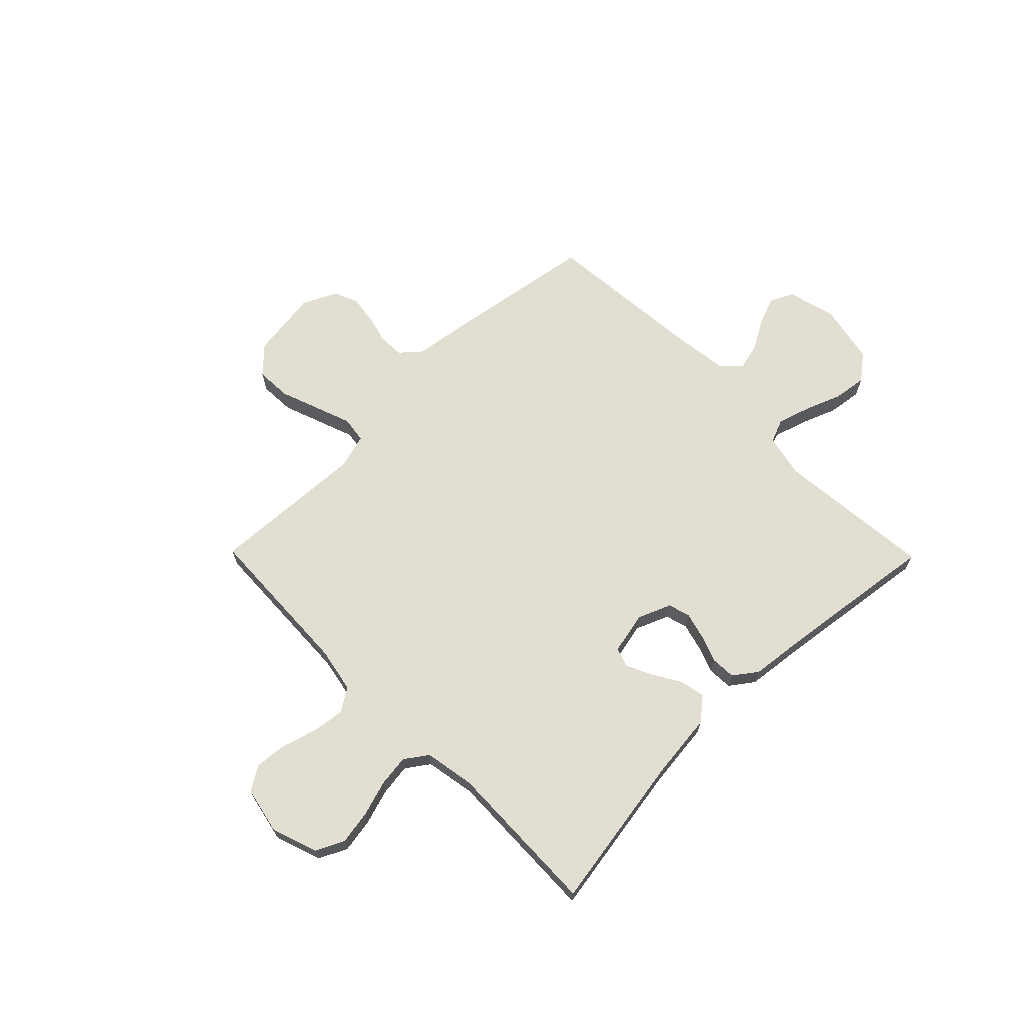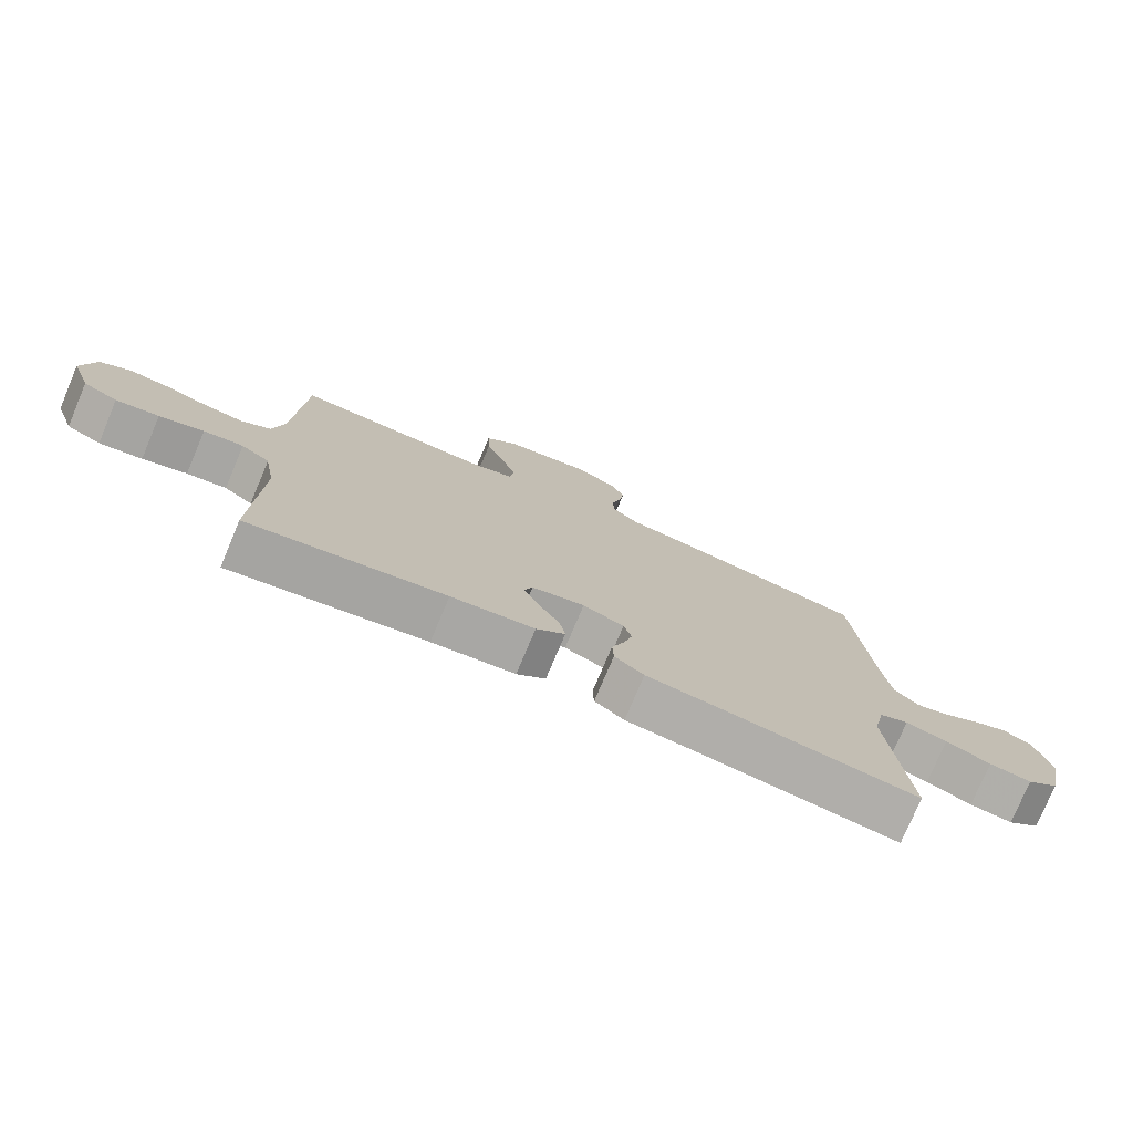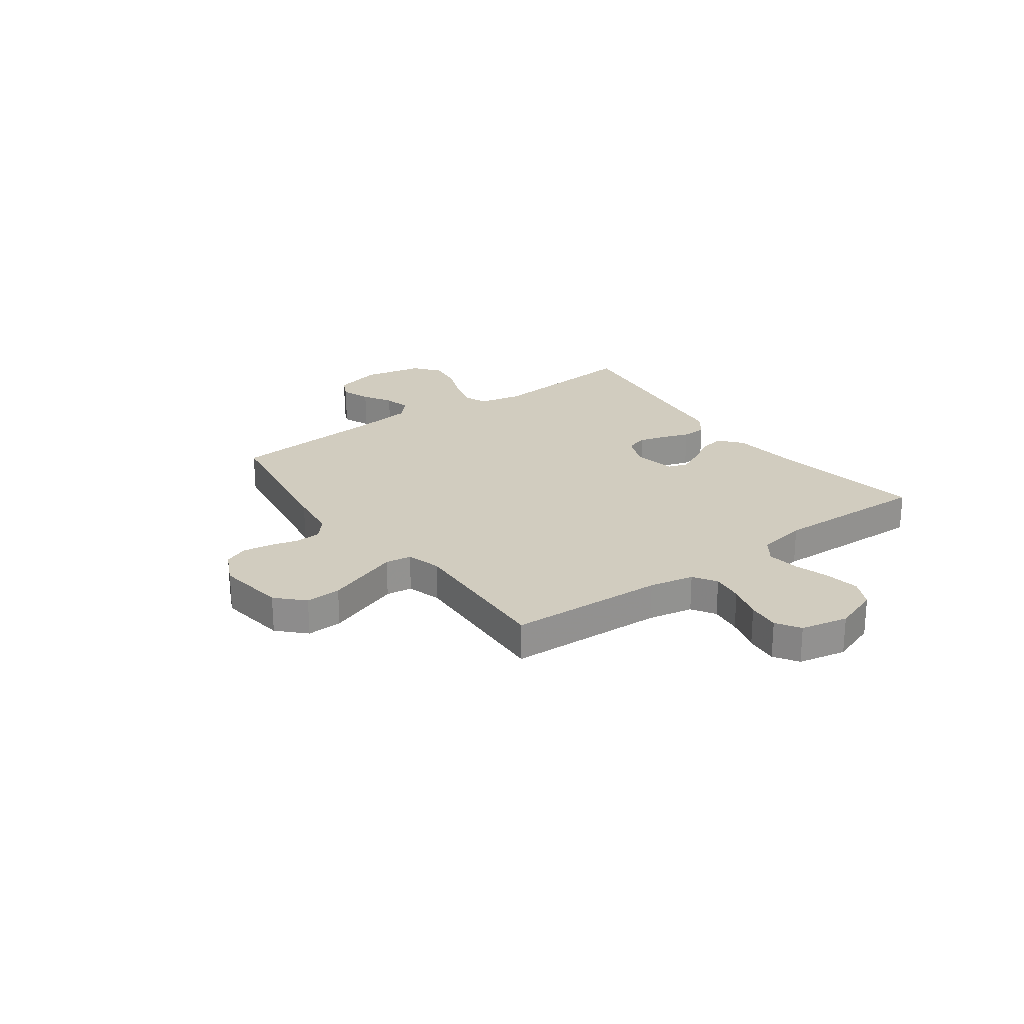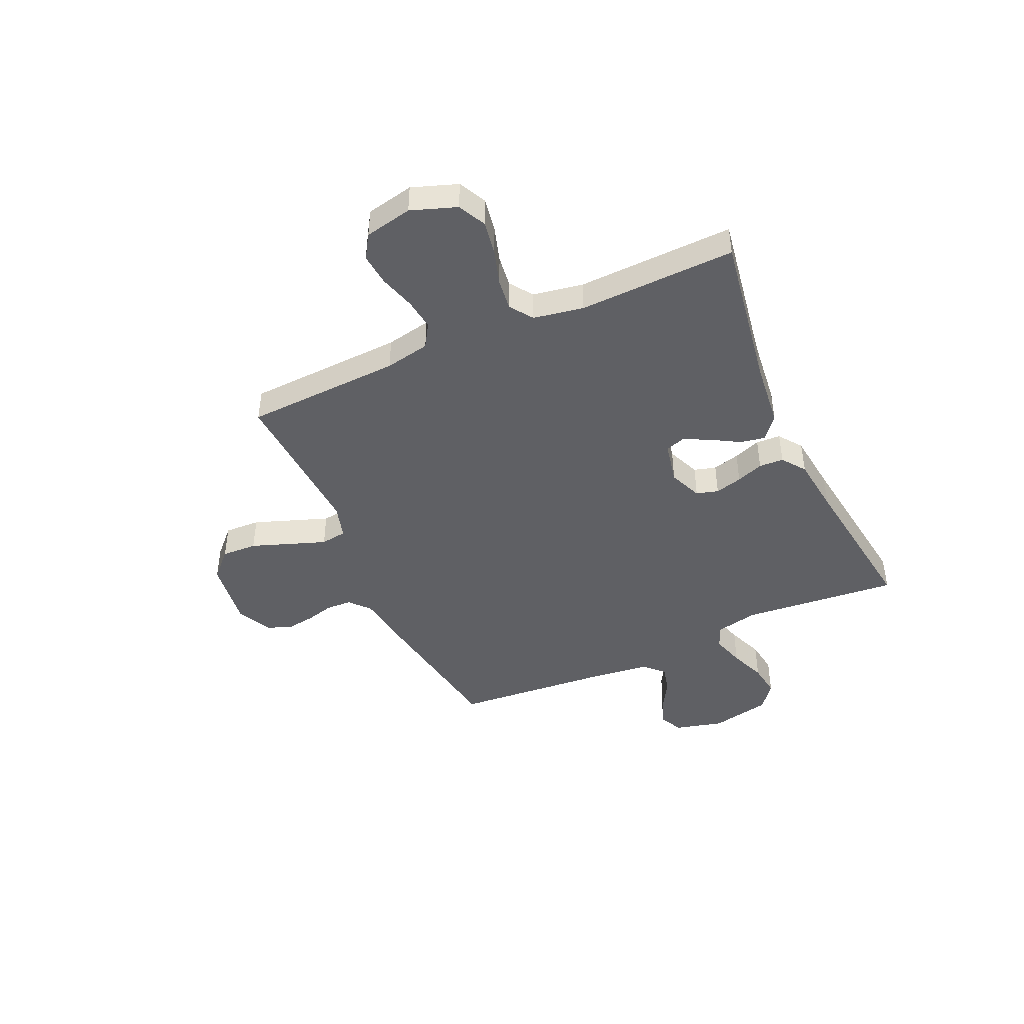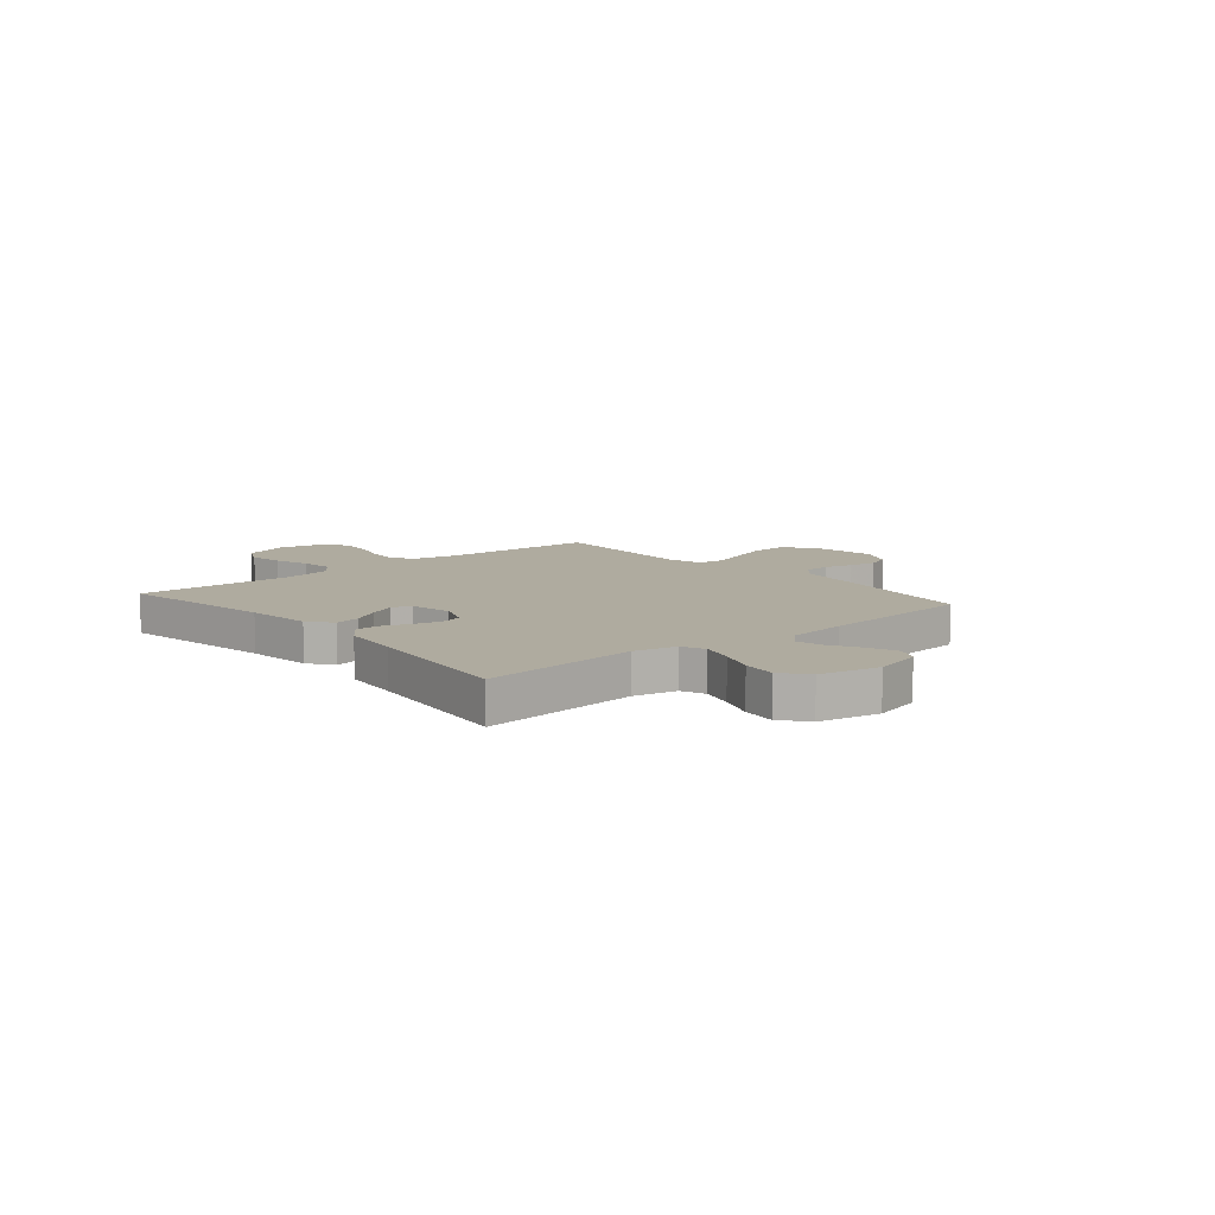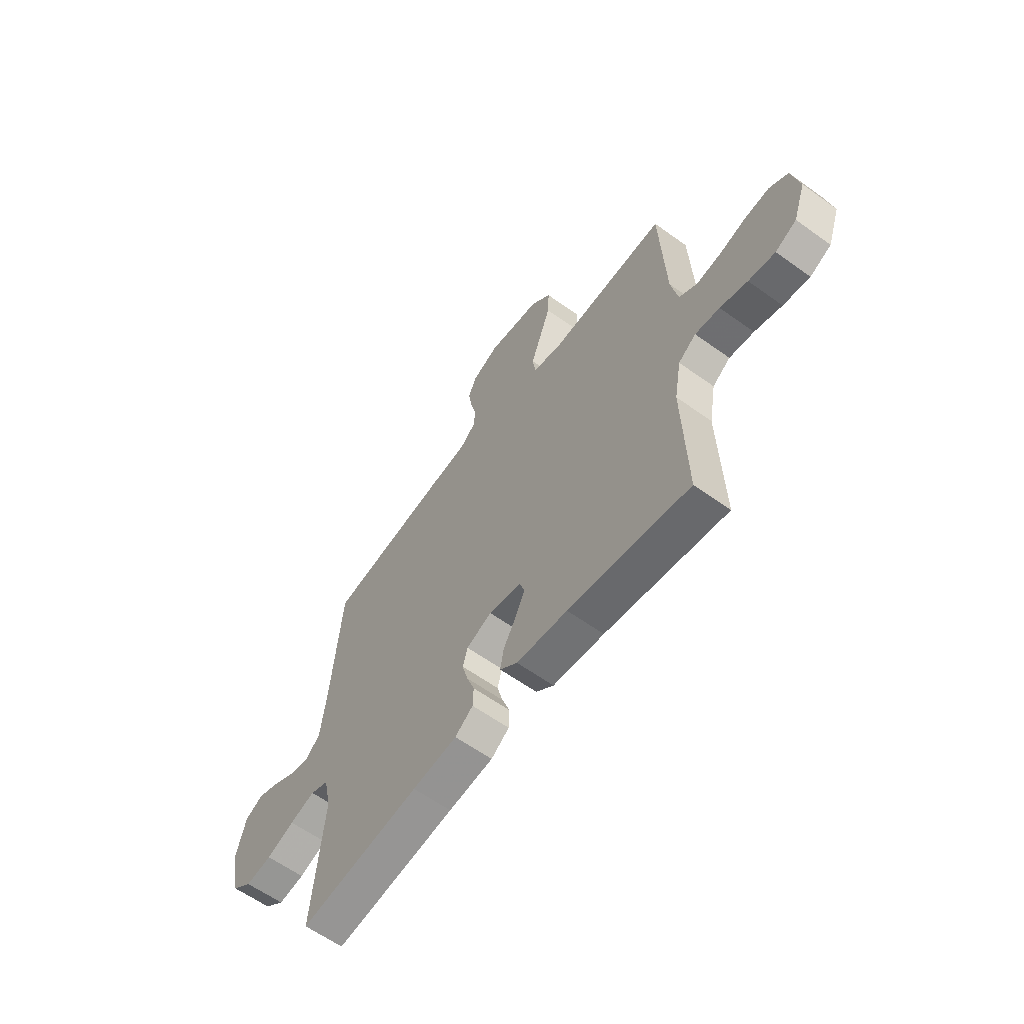
<metadata>
{"format":"obj","ext":"obj","renderer":"f3d","projection":"perspective","resolution":1024,"background":"white","views":[{"elev":67.5,"azim":135.5,"up":"+Y"},{"elev":-76.6,"azim":157.1,"up":"+Z"},{"elev":23.9,"azim":53.9,"up":"+Y"},{"elev":-44.4,"azim":114.4,"up":"+Y"},{"elev":9.6,"azim":-130.4,"up":"+Y"},{"elev":-61.0,"azim":53.7,"up":"+Z"}]}
</metadata>
<code>
v -0.5 0.07 0.5
v -0.2 0.07 0.548
v -0.104 0.07 0.561
v -0.065 0.07 0.595
v -0.063 0.07 0.644
v -0.077 0.07 0.698
v -0.085 0.07 0.753
v -0.066 0.07 0.799
v 0 0.07 0.831
v 0.132 0.07 0.813
v 0.182 0.07 0.764
v 0.179 0.07 0.696
v 0.152 0.07 0.622
v 0.127 0.07 0.553
v 0.134 0.07 0.503
v 0.2 0.07 0.484
v 0.5 0.07 0.5
v 0.513 0.07 0.2
v 0.53 0.07 0.114
v 0.575 0.07 0.086
v 0.636 0.07 0.094
v 0.704 0.07 0.114
v 0.766 0.07 0.12
v 0.812 0.07 0.091
v 0.831 0.07 0
v 0.8 0.07 -0.087
v 0.747 0.07 -0.113
v 0.681 0.07 -0.102
v 0.613 0.07 -0.081
v 0.552 0.07 -0.073
v 0.508 0.07 -0.104
v 0.491 0.07 -0.2
v 0.5 0.07 -0.5
v 0.2 0.07 -0.451
v 0.073 0.07 -0.437
v 0.029 0.07 -0.401
v 0.038 0.07 -0.353
v 0.07 0.07 -0.299
v 0.094 0.07 -0.249
v 0.081 0.07 -0.212
v 0 0.07 -0.195
v -0.063 0.07 -0.221
v -0.075 0.07 -0.263
v -0.061 0.07 -0.315
v -0.042 0.07 -0.367
v -0.044 0.07 -0.414
v -0.089 0.07 -0.447
v -0.2 0.07 -0.46
v -0.5 0.07 -0.5
v -0.472 0.07 -0.2
v -0.49 0.07 -0.117
v -0.535 0.07 -0.099
v -0.598 0.07 -0.118
v -0.667 0.07 -0.145
v -0.732 0.07 -0.154
v -0.782 0.07 -0.115
v -0.806 0.07 0
v -0.782 0.07 0.093
v -0.738 0.07 0.115
v -0.683 0.07 0.094
v -0.627 0.07 0.062
v -0.576 0.07 0.049
v -0.539 0.07 0.085
v -0.525 0.07 0.2
v -0.5 0 0.5
v -0.2 0 0.548
v -0.104 0 0.561
v -0.065 0 0.595
v -0.063 0 0.644
v -0.077 0 0.698
v -0.085 0 0.753
v -0.066 0 0.799
v 0 0 0.831
v 0.132 0 0.813
v 0.182 0 0.764
v 0.179 0 0.696
v 0.152 0 0.622
v 0.127 0 0.553
v 0.134 0 0.503
v 0.2 0 0.484
v 0.5 0 0.5
v 0.513 0 0.2
v 0.53 0 0.114
v 0.575 0 0.086
v 0.636 0 0.094
v 0.704 0 0.114
v 0.766 0 0.12
v 0.812 0 0.091
v 0.831 0 0
v 0.8 0 -0.087
v 0.747 0 -0.113
v 0.681 0 -0.102
v 0.613 0 -0.081
v 0.552 0 -0.073
v 0.508 0 -0.104
v 0.491 0 -0.2
v 0.5 0 -0.5
v 0.2 0 -0.451
v 0.073 0 -0.437
v 0.029 0 -0.401
v 0.038 0 -0.353
v 0.07 0 -0.299
v 0.094 0 -0.249
v 0.081 0 -0.212
v 0 0 -0.195
v -0.063 0 -0.221
v -0.075 0 -0.263
v -0.061 0 -0.315
v -0.042 0 -0.367
v -0.044 0 -0.414
v -0.089 0 -0.447
v -0.2 0 -0.46
v -0.5 0 -0.5
v -0.472 0 -0.2
v -0.49 0 -0.117
v -0.535 0 -0.099
v -0.598 0 -0.118
v -0.667 0 -0.145
v -0.732 0 -0.154
v -0.782 0 -0.115
v -0.806 0 0
v -0.782 0 0.093
v -0.738 0 0.115
v -0.683 0 0.094
v -0.627 0 0.062
v -0.576 0 0.049
v -0.539 0 0.085
v -0.525 0 0.2
f 59 60 61
f 58 59 61
f 57 58 61
f 56 57 61
f 55 56 61
f 54 55 61
f 53 54 61
f 52 53 61 62
f 51 52 62 63
f 48 49 50
f 48 50 51
f 47 48 51
f 46 47 51
f 45 46 51
f 44 45 51
f 51 63 64
f 44 51 64
f 43 44 64
f 36 37 38
f 35 36 38
f 34 35 38
f 34 38 39
f 33 34 39
f 32 33 39
f 31 32 39 40
f 27 28 29
f 26 27 29
f 25 26 29
f 24 25 29
f 23 24 29
f 22 23 29
f 21 22 29
f 20 21 29 30
f 31 40 41
f 30 31 41
f 20 30 41
f 19 20 41
f 11 12 13
f 10 11 13
f 9 10 13
f 8 9 13
f 7 8 13
f 6 7 13
f 5 6 13
f 4 5 13 14
f 3 4 14 15
f 2 3 15
f 1 2 15
f 64 1 15
f 43 64 15
f 42 43 15
f 16 17 18
f 19 41 42
f 18 19 42
f 16 18 42
f 15 16 42
f 125 124 123
f 125 123 122
f 125 122 121
f 125 121 120
f 125 120 119
f 125 119 118
f 125 118 117
f 126 125 117 116
f 127 126 116 115
f 114 113 112
f 115 114 112
f 115 112 111
f 115 111 110
f 115 110 109
f 115 109 108
f 128 127 115
f 128 115 108
f 128 108 107
f 102 101 100
f 102 100 99
f 102 99 98
f 103 102 98
f 103 98 97
f 103 97 96
f 104 103 96 95
f 93 92 91
f 93 91 90
f 93 90 89
f 93 89 88
f 93 88 87
f 93 87 86
f 93 86 85
f 94 93 85 84
f 105 104 95
f 105 95 94
f 105 94 84
f 105 84 83
f 77 76 75
f 77 75 74
f 77 74 73
f 77 73 72
f 77 72 71
f 77 71 70
f 77 70 69
f 78 77 69 68
f 79 78 68 67
f 79 67 66
f 79 66 65
f 79 65 128
f 79 128 107
f 79 107 106
f 82 81 80
f 106 105 83
f 106 83 82
f 106 82 80
f 106 80 79
f 1 65 66 2
f 2 66 67 3
f 3 67 68 4
f 4 68 69 5
f 5 69 70 6
f 6 70 71 7
f 7 71 72 8
f 8 72 73 9
f 9 73 74 10
f 10 74 75 11
f 11 75 76 12
f 12 76 77 13
f 13 77 78 14
f 14 78 79 15
f 15 79 80 16
f 16 80 81 17
f 17 81 82 18
f 18 82 83 19
f 19 83 84 20
f 20 84 85 21
f 21 85 86 22
f 22 86 87 23
f 23 87 88 24
f 24 88 89 25
f 25 89 90 26
f 26 90 91 27
f 27 91 92 28
f 28 92 93 29
f 29 93 94 30
f 30 94 95 31
f 31 95 96 32
f 32 96 97 33
f 33 97 98 34
f 34 98 99 35
f 35 99 100 36
f 36 100 101 37
f 37 101 102 38
f 38 102 103 39
f 39 103 104 40
f 40 104 105 41
f 41 105 106 42
f 42 106 107 43
f 43 107 108 44
f 44 108 109 45
f 45 109 110 46
f 46 110 111 47
f 47 111 112 48
f 48 112 113 49
f 49 113 114 50
f 50 114 115 51
f 51 115 116 52
f 52 116 117 53
f 53 117 118 54
f 54 118 119 55
f 55 119 120 56
f 56 120 121 57
f 57 121 122 58
f 58 122 123 59
f 59 123 124 60
f 60 124 125 61
f 61 125 126 62
f 62 126 127 63
f 63 127 128 64
f 64 128 65 1

</code>
